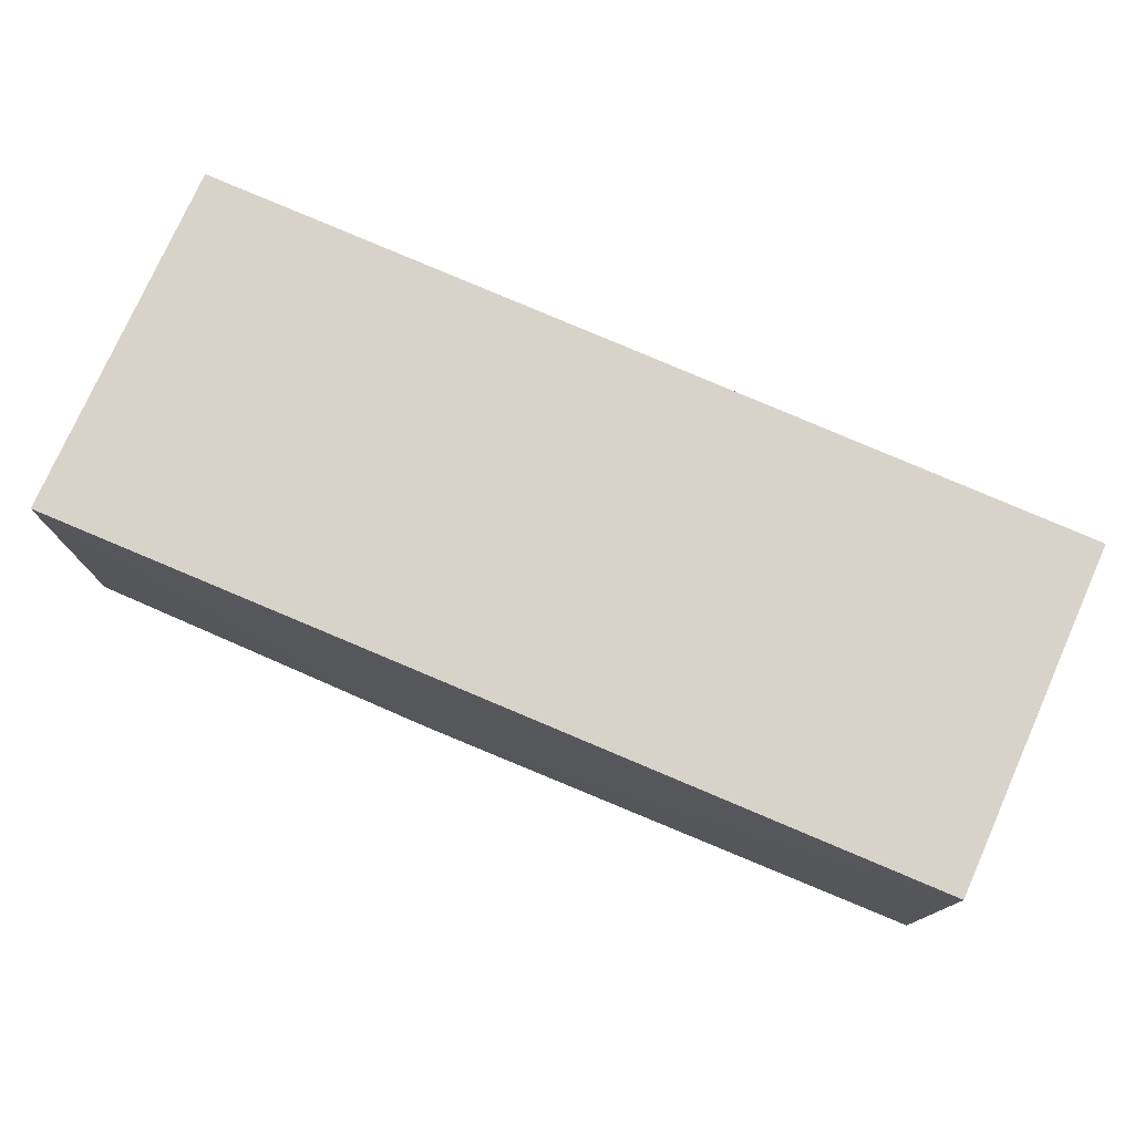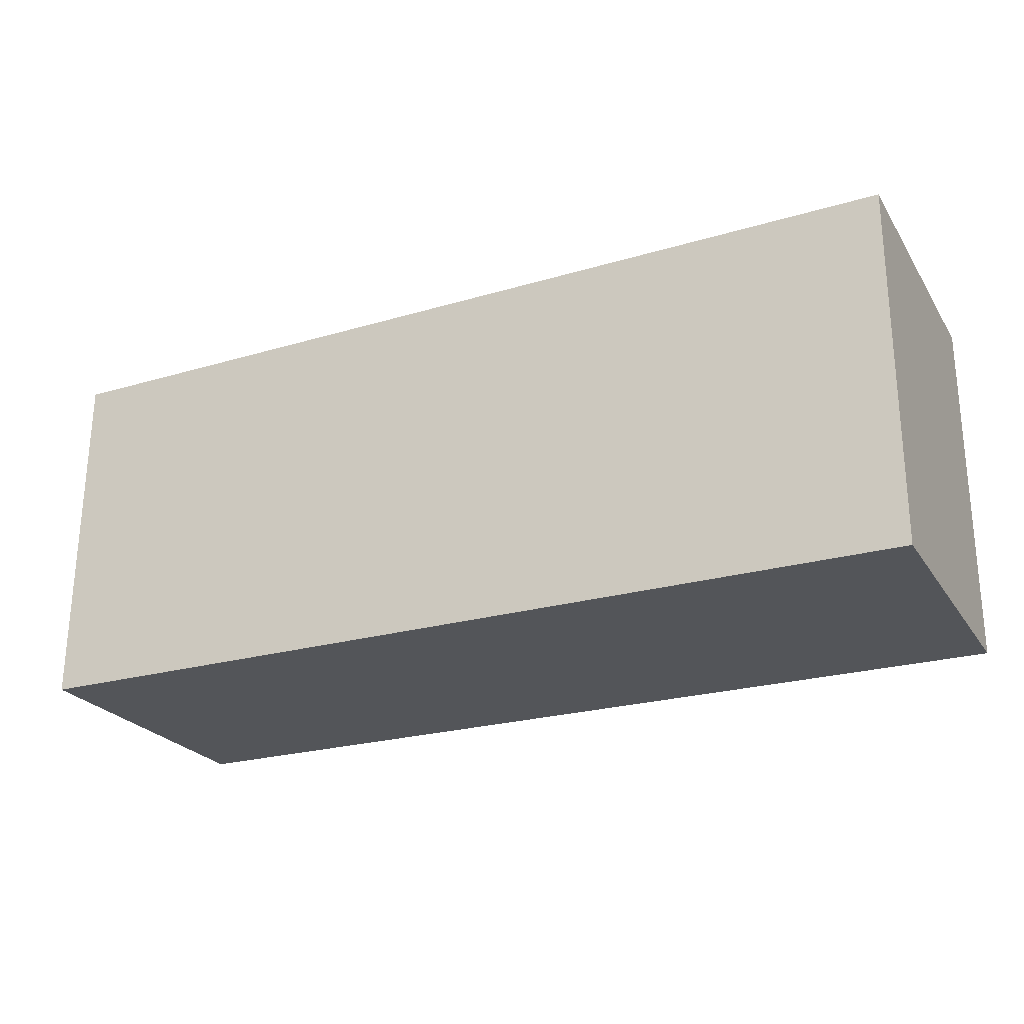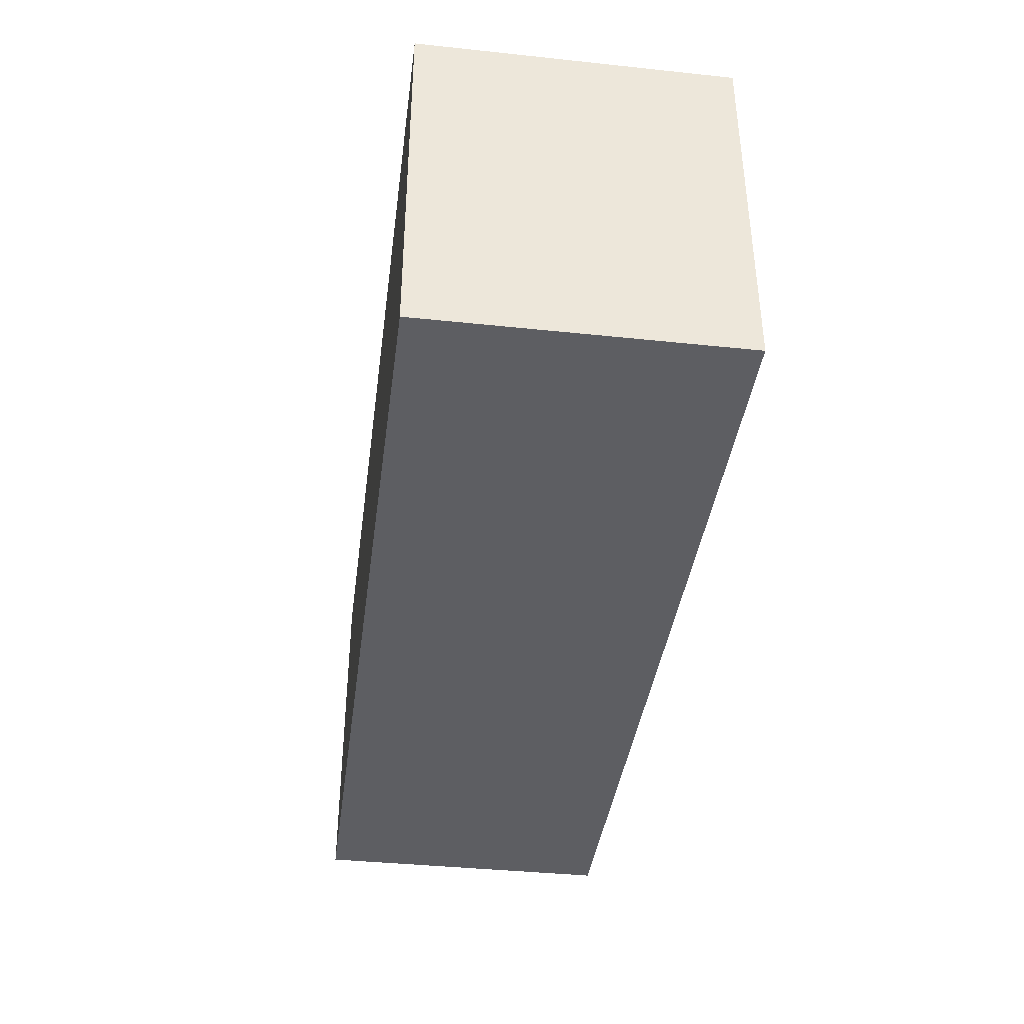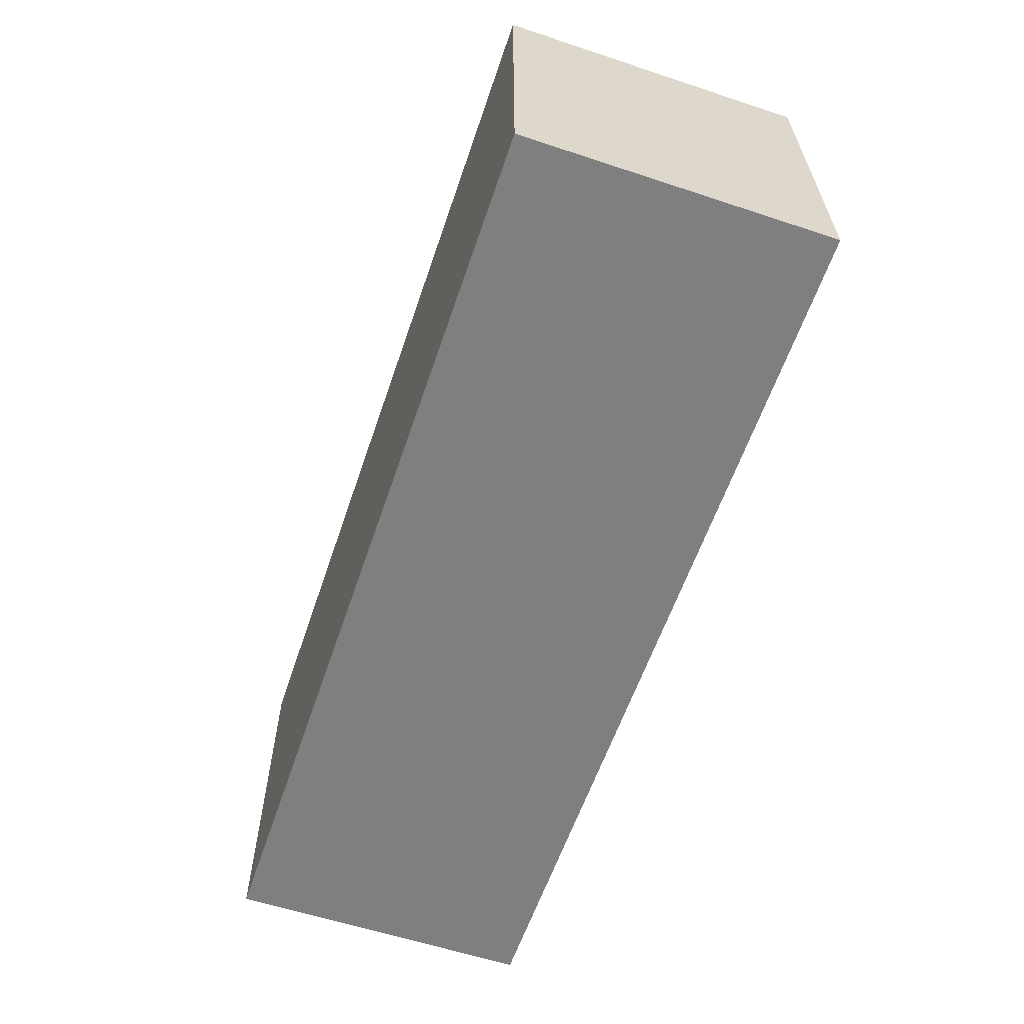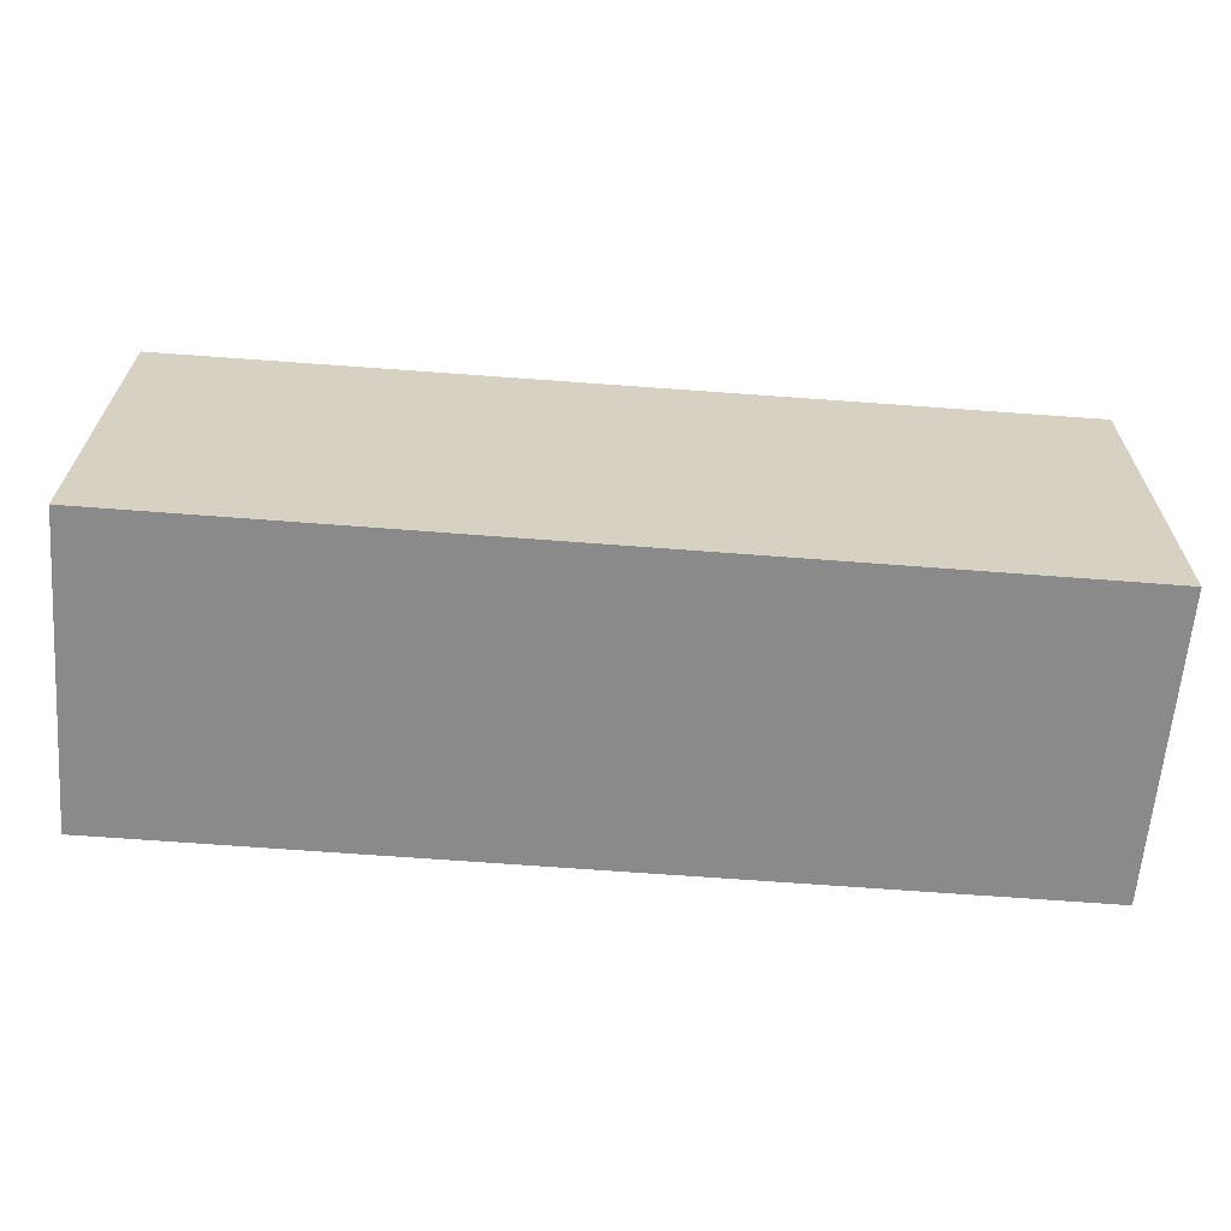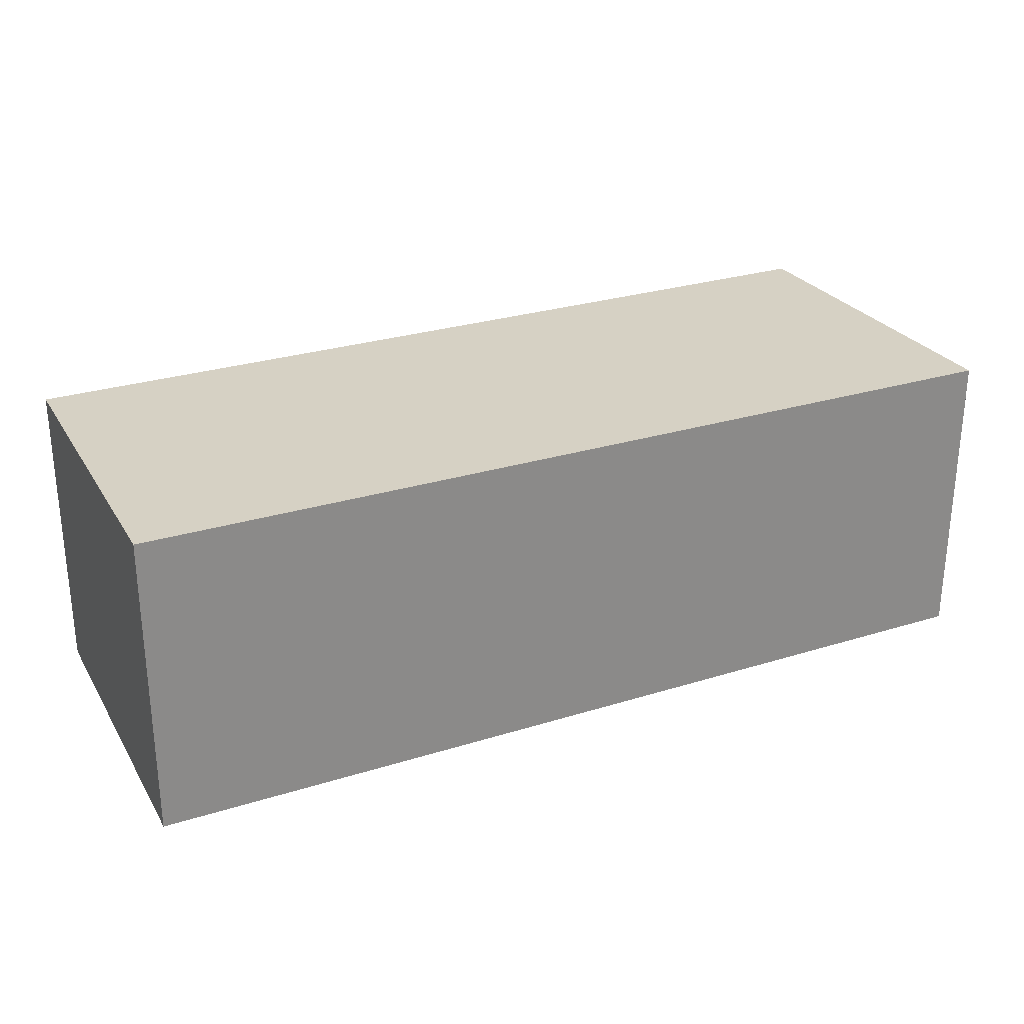
<metadata>
{"format":"obj","ext":"obj","renderer":"f3d","projection":"perspective","resolution":1024,"background":"white","views":[{"elev":75.8,"azim":-156.4,"up":"+Z"},{"elev":-24.3,"azim":25.2,"up":"+Y"},{"elev":-39.3,"azim":82.5,"up":"+Y"},{"elev":-59.8,"azim":-108.7,"up":"+Y"},{"elev":-63.5,"azim":-4.5,"up":"+Y"},{"elev":27.0,"azim":-25.8,"up":"+Z"}]}
</metadata>
<code>
v 0.25 -0.006969 0.004942
v 0.25 -0.006969 -0.192
v 0.25 0.2276 0.004942
v -0.3383 0.2212 0.004942
v -0.3409 -0.006969 -0.192
v -0.3409 -0.006969 0.004942
v 0.007576 0.2276 -0.192
v 0.25 0.2276 -0.192
v -0.3383 0.2212 -0.192
f 1 2 3
f 1 3 4
f 5 2 1
f 6 5 1
f 6 1 4
f 6 4 5
f 7 2 5
f 7 4 3
f 8 7 3
f 8 3 2
f 8 2 7
f 9 7 5
f 9 5 4
f 9 4 7

</code>
